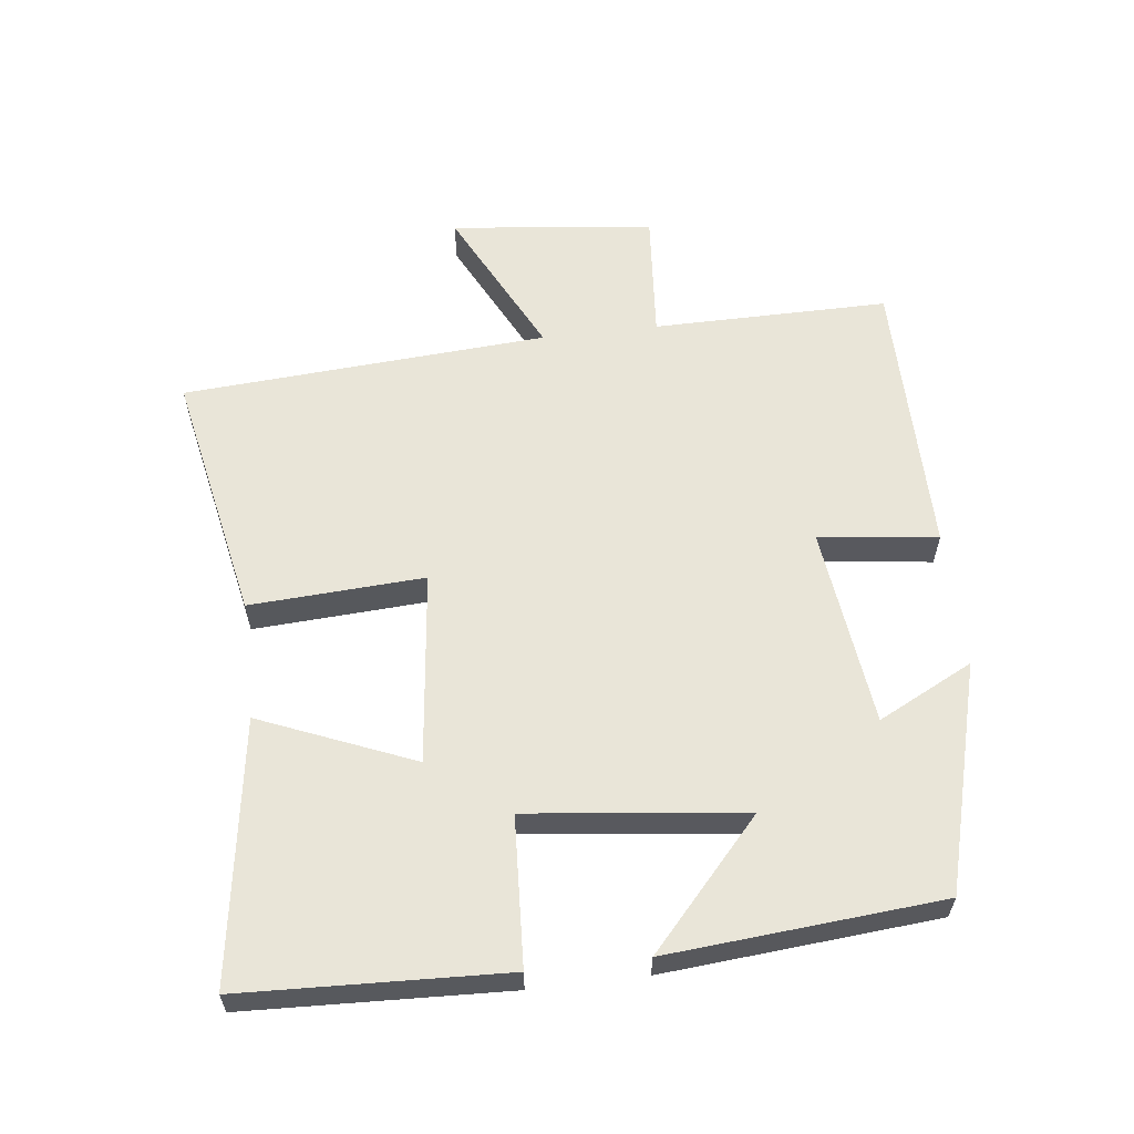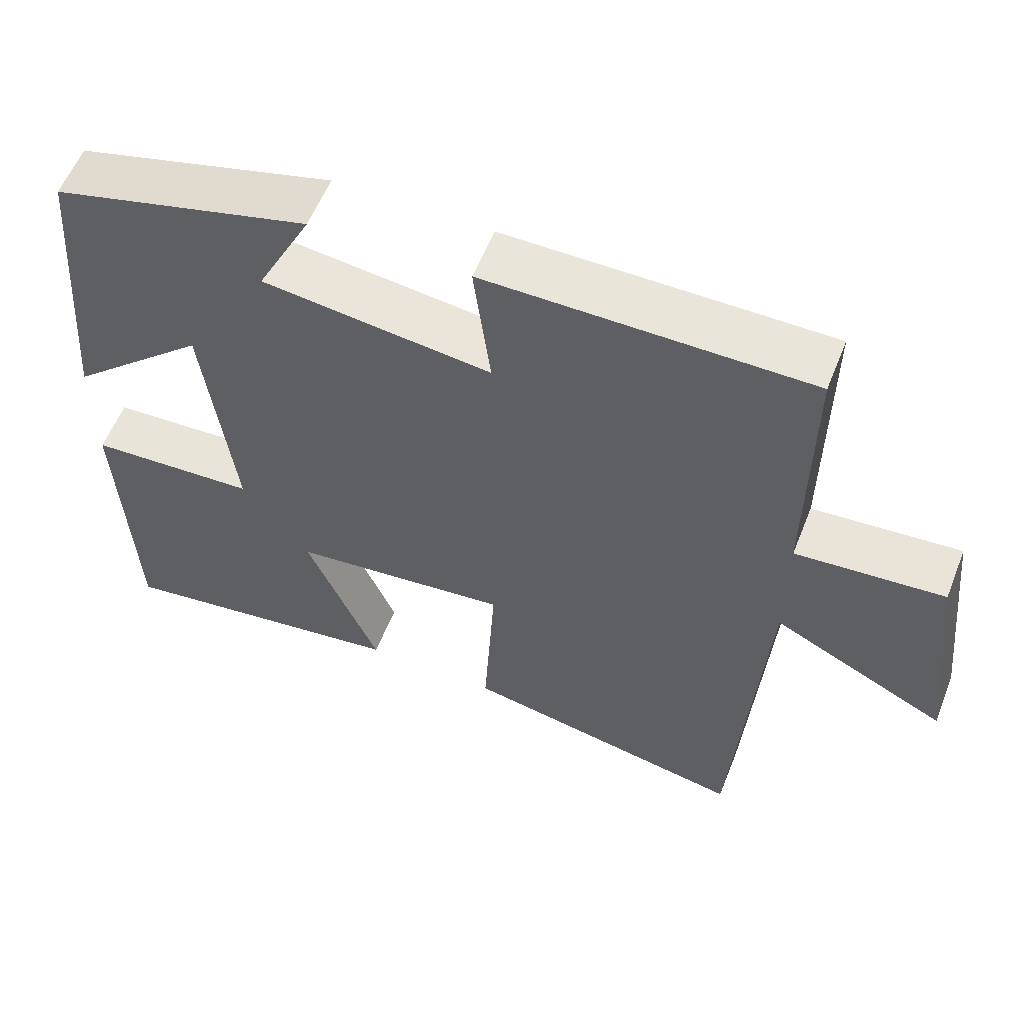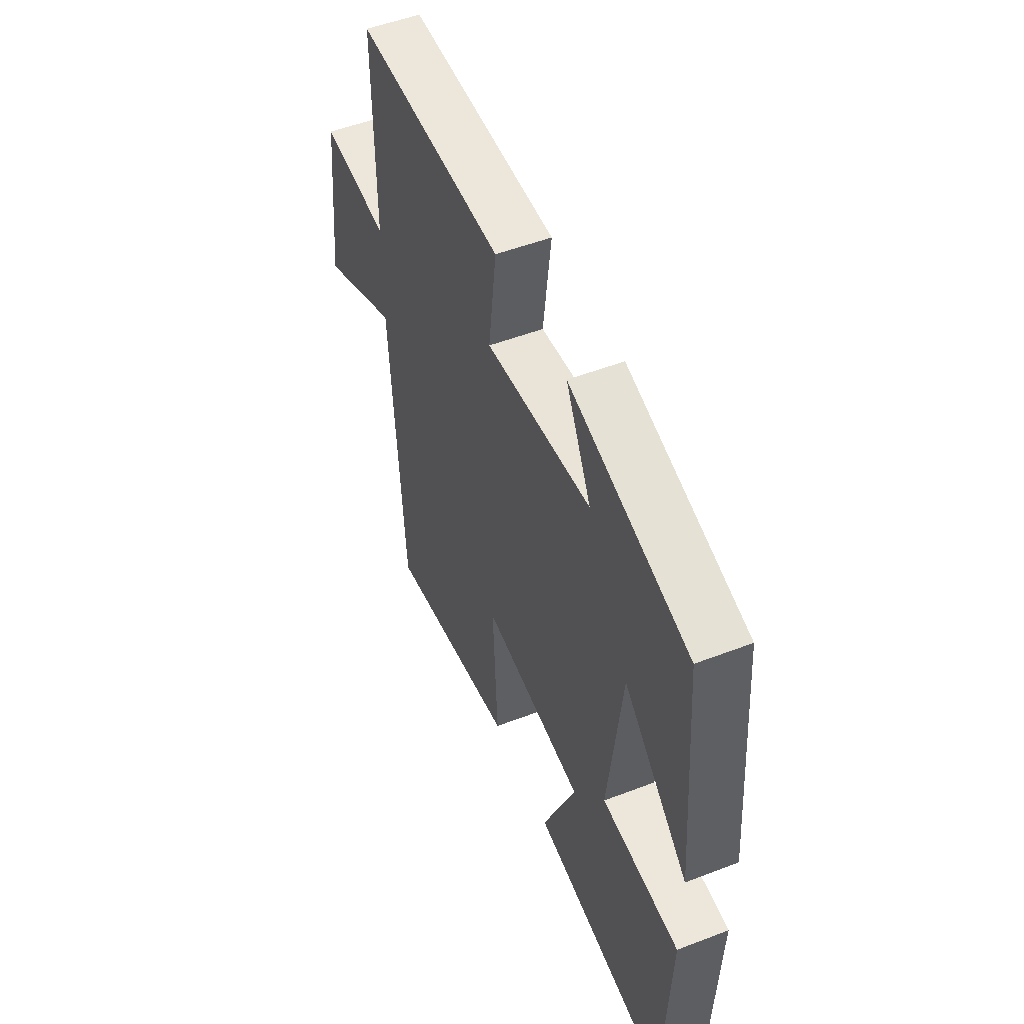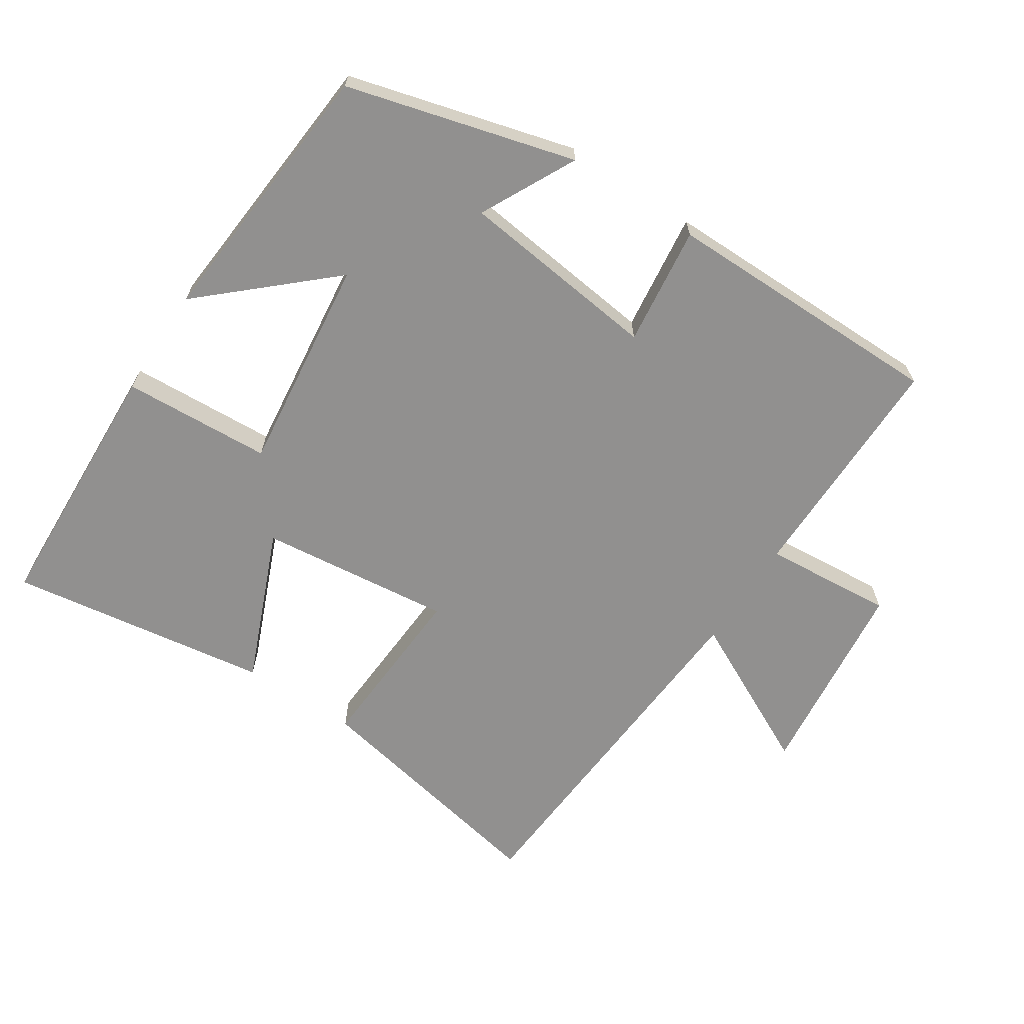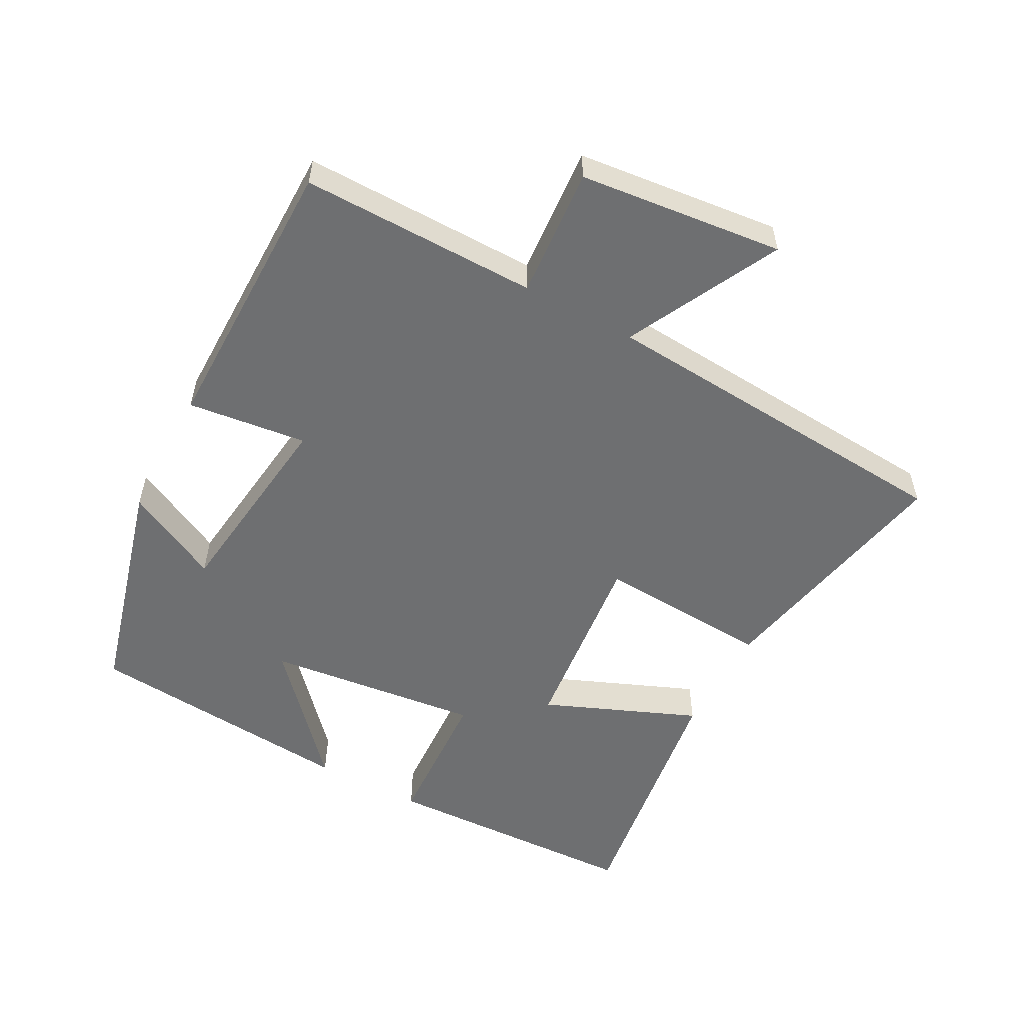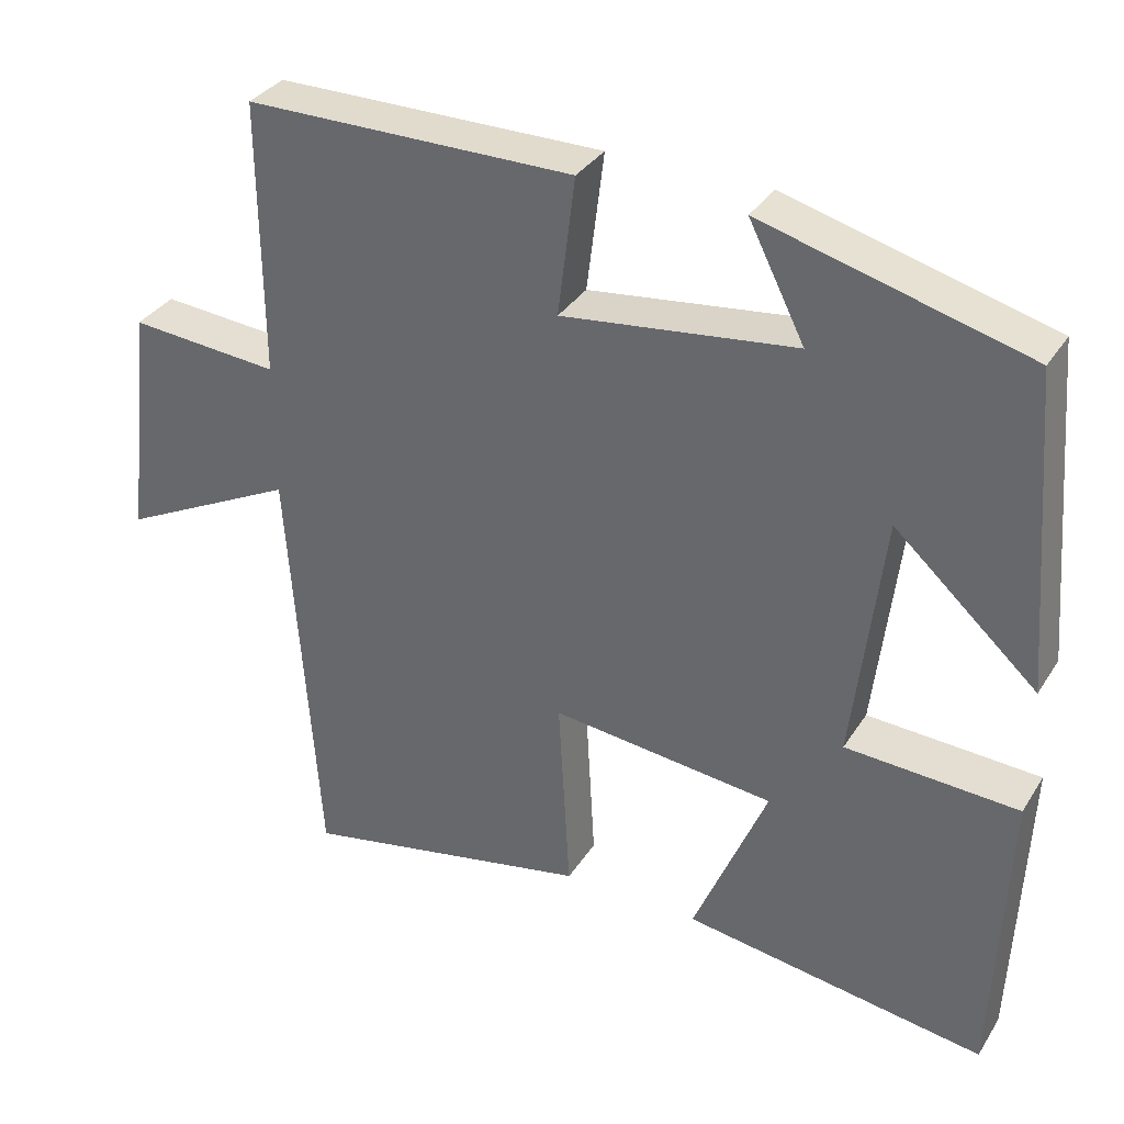
<metadata>
{"format":"obj","ext":"obj","renderer":"f3d","projection":"perspective","resolution":1024,"background":"white","views":[{"elev":59.7,"azim":-96.8,"up":"+Y"},{"elev":58.0,"azim":21.6,"up":"+Z"},{"elev":52.0,"azim":-112.5,"up":"+Z"},{"elev":-65.7,"azim":-33.2,"up":"+Y"},{"elev":-54.6,"azim":61.6,"up":"+Y"},{"elev":33.9,"azim":-152.1,"up":"+Z"}]}
</metadata>
<code>
v 0.462 0.07 -0.575
v 0.085 0.07 -0.5
v 0.1 0.07 -0.239
v -0.188 0.07 -0.271
v -0.093 0.07 -0.5
v -0.484 0.07 -0.558
v -0.5 0.07 -0.167
v -0.278 0.07 -0.155
v -0.316 0.07 0.167
v -0.5 0.07 0.001
v -0.466 0.07 0.408
v -0.127 0.07 0.5
v -0.199 0.07 0.358
v 0.101 0.07 0.322
v 0.079 0.07 0.5
v 0.502 0.07 0.499
v 0.5 0.07 0.146
v 0.694 0.07 0.162
v 0.728 0.07 -0.142
v 0.5 0.07 -0.028
v 0.462 0 -0.575
v 0.085 0 -0.5
v 0.1 0 -0.239
v -0.188 0 -0.271
v -0.093 0 -0.5
v -0.484 0 -0.558
v -0.5 0 -0.167
v -0.278 0 -0.155
v -0.316 0 0.167
v -0.5 0 0.001
v -0.466 0 0.408
v -0.127 0 0.5
v -0.199 0 0.358
v 0.101 0 0.322
v 0.079 0 0.5
v 0.502 0 0.499
v 0.5 0 0.146
v 0.694 0 0.162
v 0.728 0 -0.142
v 0.5 0 -0.028
f 17 18 19 20
f 1 2 3
f 20 1 3
f 17 20 3
f 14 15 16 17
f 17 3 4
f 14 17 4
f 13 14 4
f 11 12 13
f 10 11 13
f 9 10 13
f 8 9 13 4
f 6 7 8
f 5 6 8
f 4 5 8
f 40 39 38 37
f 23 22 21
f 23 21 40
f 23 40 37
f 37 36 35 34
f 24 23 37
f 24 37 34
f 24 34 33
f 33 32 31
f 33 31 30
f 33 30 29
f 24 33 29 28
f 28 27 26
f 28 26 25
f 28 25 24
f 1 21 22 2
f 2 22 23 3
f 3 23 24 4
f 4 24 25 5
f 5 25 26 6
f 6 26 27 7
f 7 27 28 8
f 8 28 29 9
f 9 29 30 10
f 10 30 31 11
f 11 31 32 12
f 12 32 33 13
f 13 33 34 14
f 14 34 35 15
f 15 35 36 16
f 16 36 37 17
f 17 37 38 18
f 18 38 39 19
f 19 39 40 20
f 20 40 21 1

</code>
